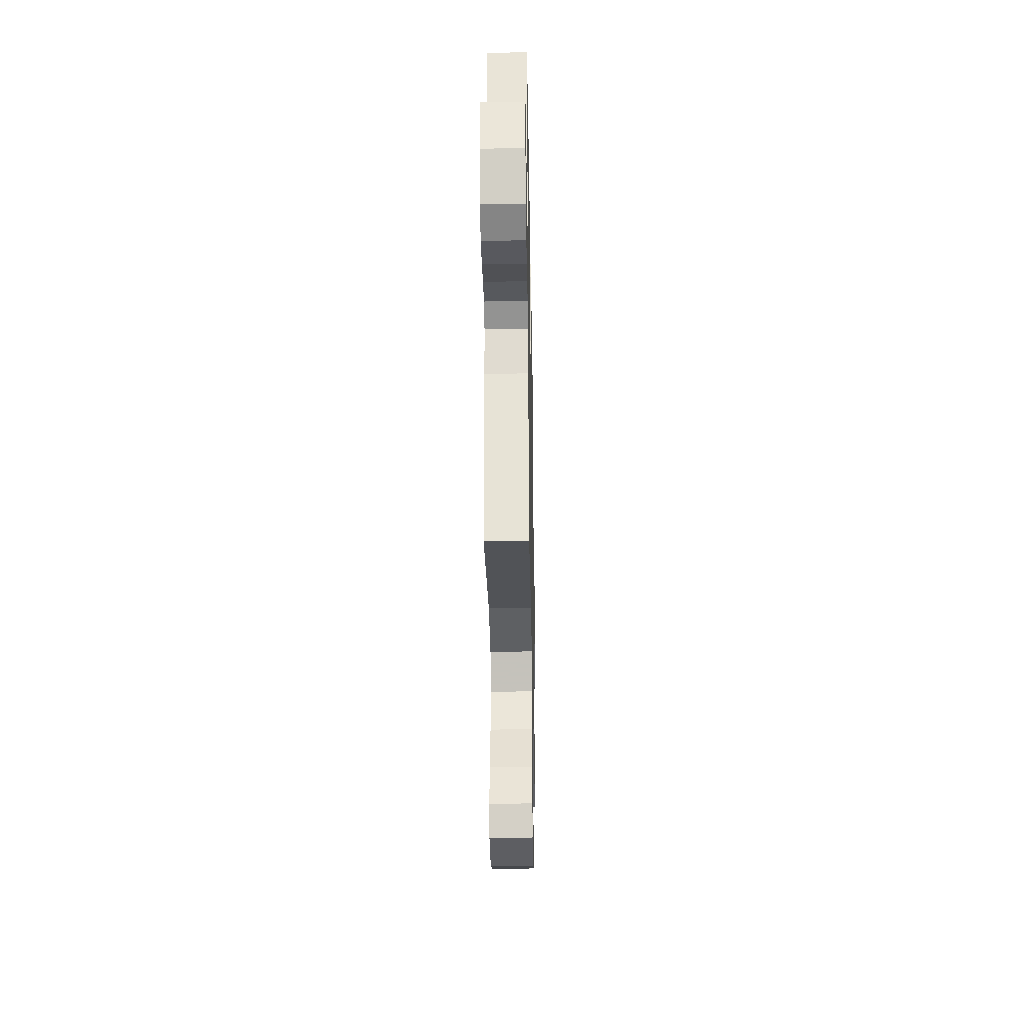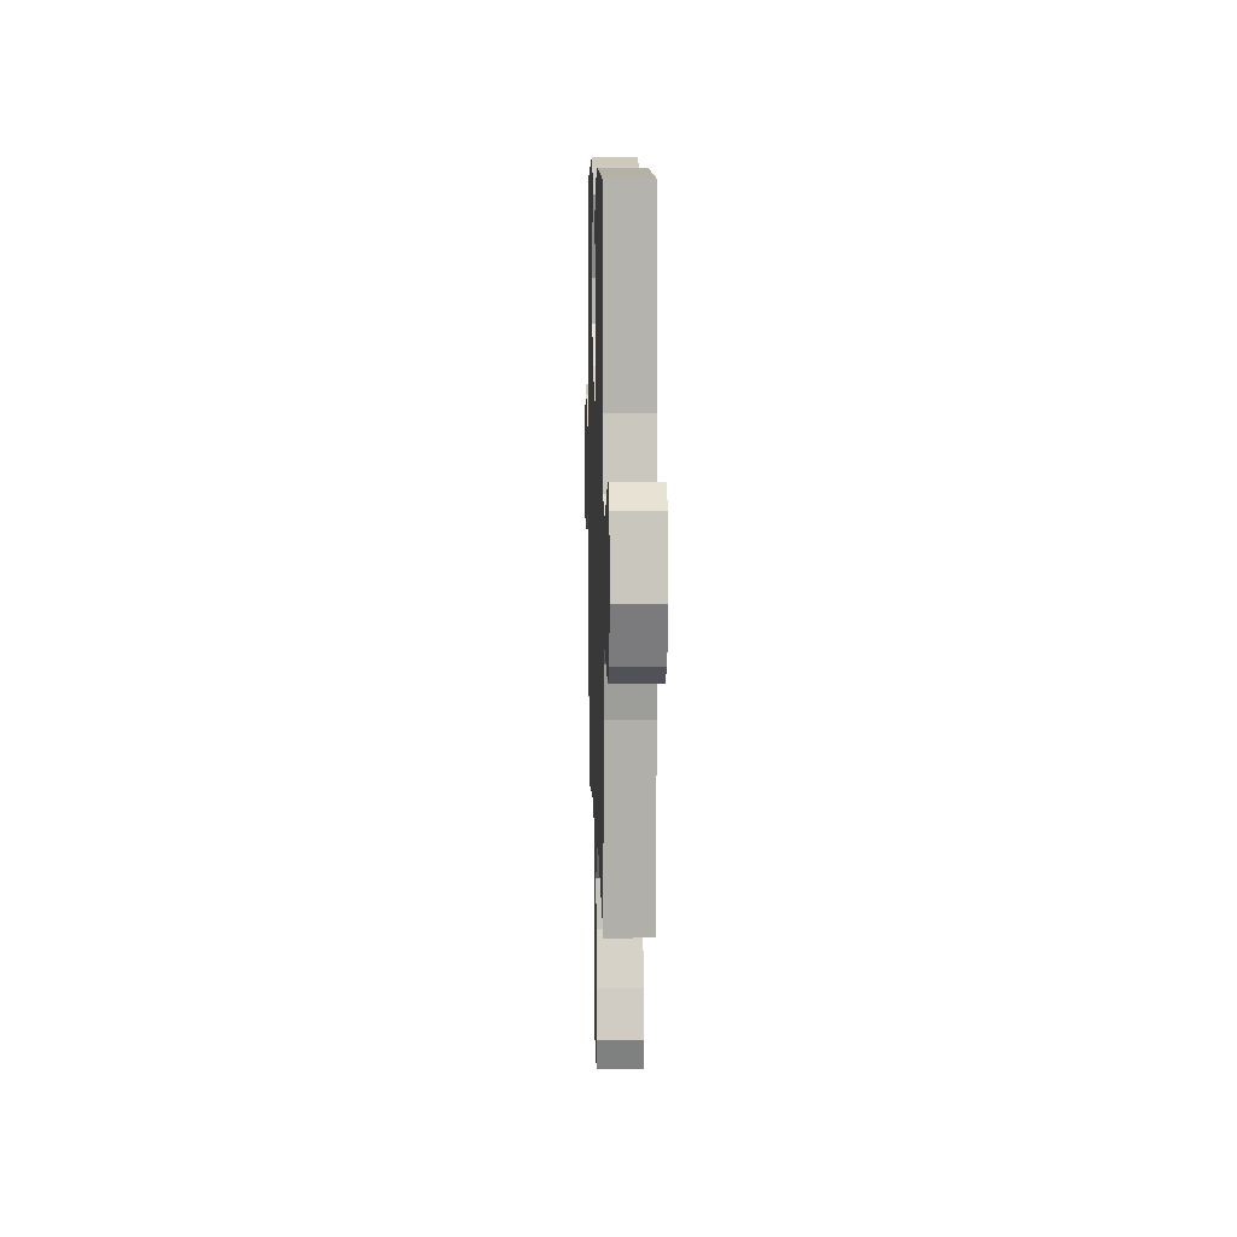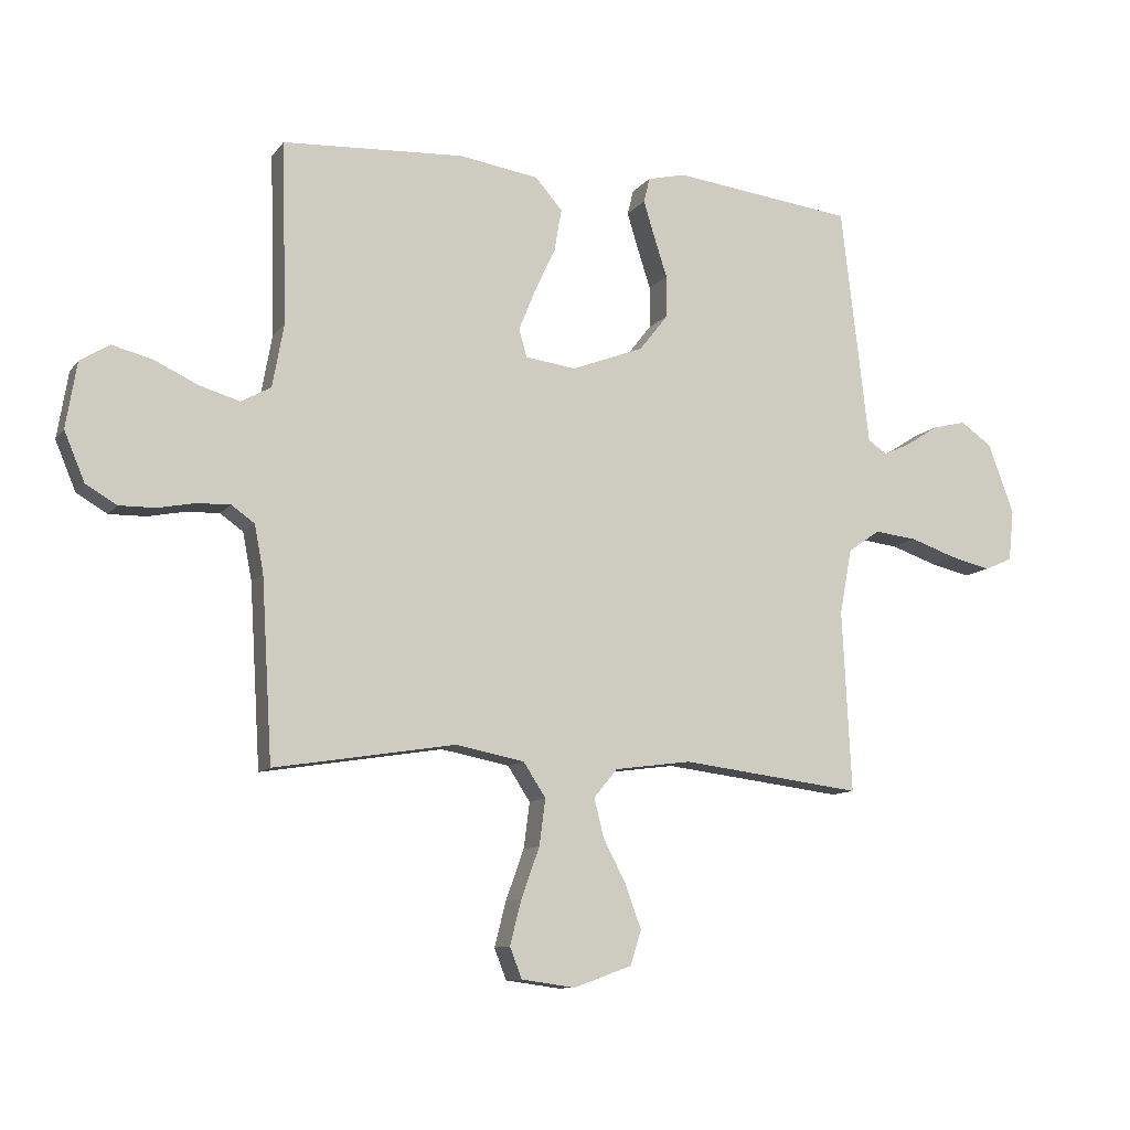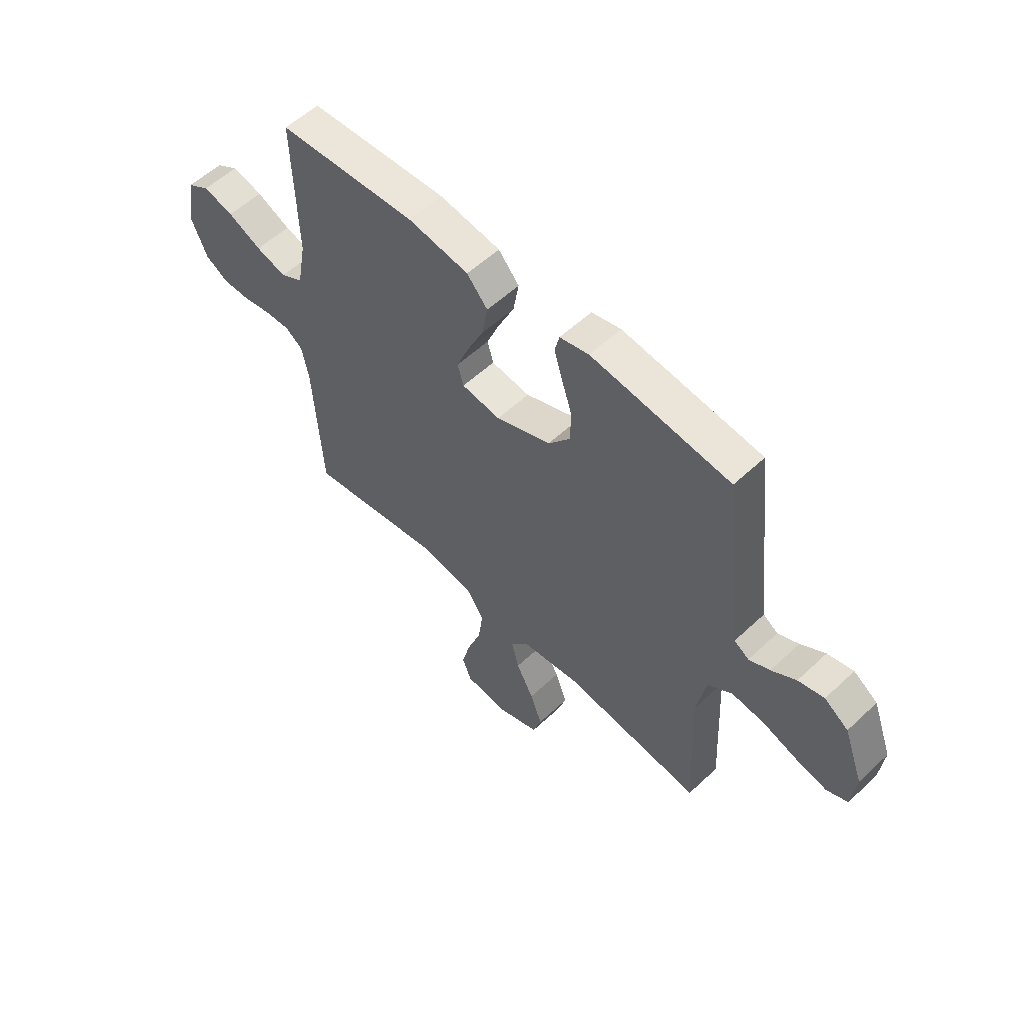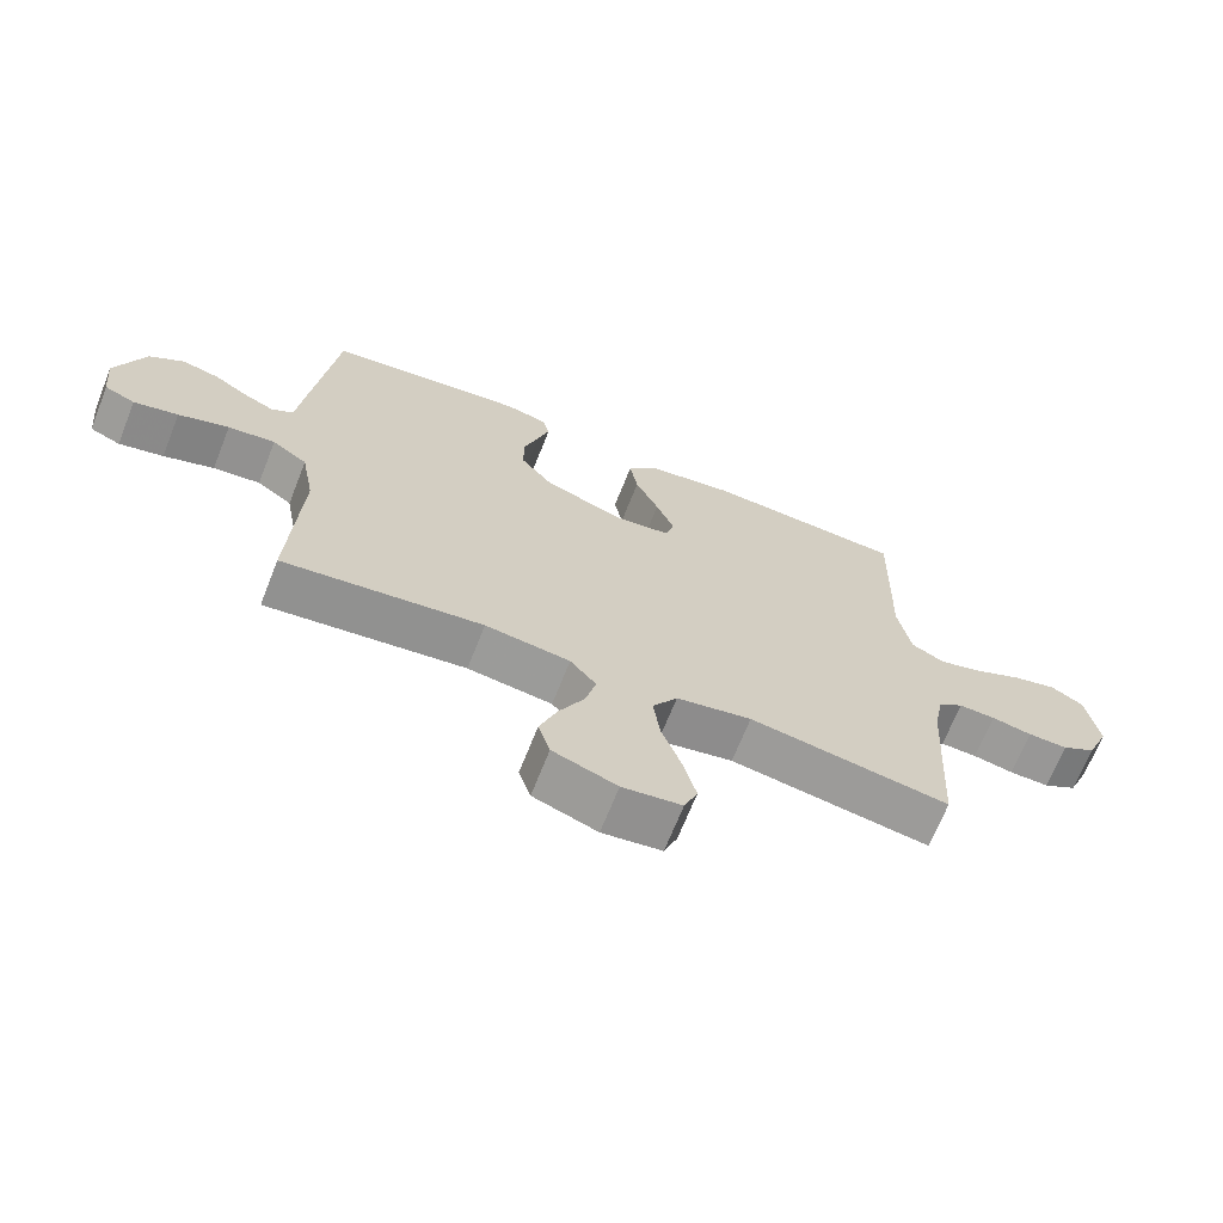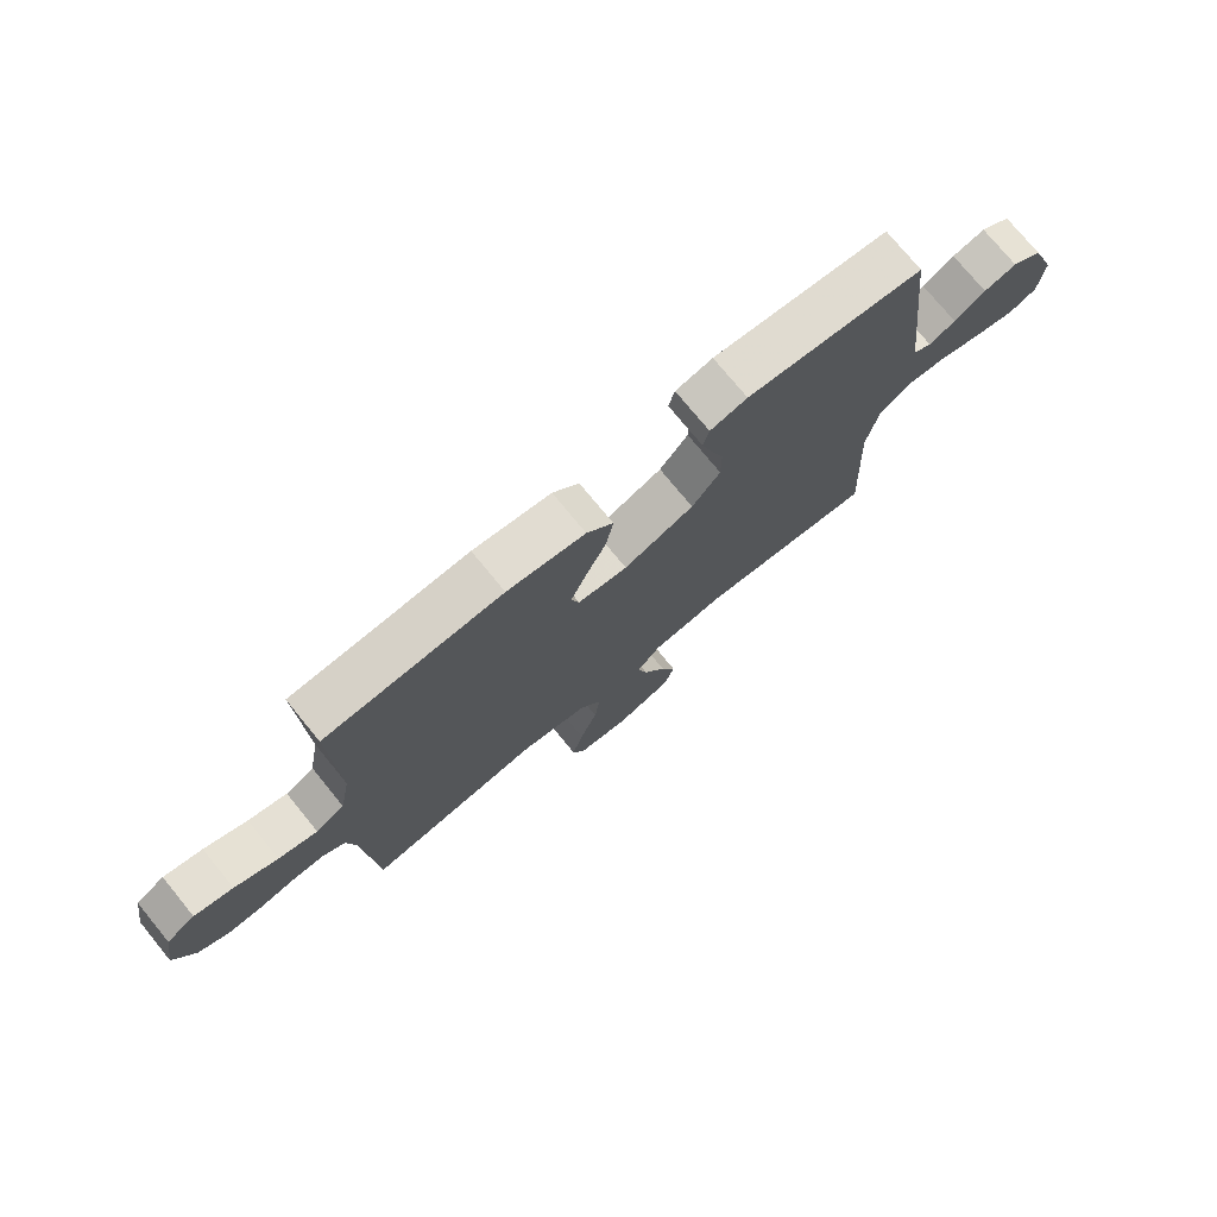
<metadata>
{"format":"obj","ext":"obj","renderer":"f3d","projection":"perspective","resolution":1024,"background":"white","views":[{"elev":-31.3,"azim":91.0,"up":"+Z"},{"elev":8.8,"azim":88.3,"up":"+Z"},{"elev":-10.5,"azim":158.2,"up":"+Z"},{"elev":56.2,"azim":-134.4,"up":"+Z"},{"elev":-68.1,"azim":-21.6,"up":"+Z"},{"elev":75.3,"azim":140.7,"up":"+Z"}]}
</metadata>
<code>
v 0.5 0.07 -0.5
v 0.2 0.07 -0.452
v 0.087 0.07 -0.474
v 0.05 0.07 -0.531
v 0.06 0.07 -0.607
v 0.09 0.07 -0.69
v 0.109 0.07 -0.764
v 0.089 0.07 -0.815
v 0 0.07 -0.827
v -0.096 0.07 -0.792
v -0.114 0.07 -0.735
v -0.088 0.07 -0.664
v -0.05 0.07 -0.591
v -0.034 0.07 -0.527
v -0.073 0.07 -0.48
v -0.2 0.07 -0.463
v -0.5 0.07 -0.5
v -0.485 0.07 -0.2
v -0.505 0.07 -0.092
v -0.558 0.07 -0.055
v -0.629 0.07 -0.063
v -0.705 0.07 -0.089
v -0.772 0.07 -0.105
v -0.818 0.07 -0.085
v -0.827 0.07 0
v -0.784 0.07 0.116
v -0.732 0.07 0.152
v -0.676 0.07 0.138
v -0.623 0.07 0.104
v -0.578 0.07 0.083
v -0.546 0.07 0.104
v -0.535 0.07 0.2
v -0.5 0.07 0.5
v -0.2 0.07 0.536
v -0.137 0.07 0.521
v -0.127 0.07 0.48
v -0.145 0.07 0.421
v -0.167 0.07 0.353
v -0.167 0.07 0.284
v -0.119 0.07 0.223
v 0 0.07 0.177
v 0.084 0.07 0.188
v 0.097 0.07 0.234
v 0.07 0.07 0.301
v 0.035 0.07 0.376
v 0.023 0.07 0.446
v 0.068 0.07 0.497
v 0.2 0.07 0.517
v 0.5 0.07 0.5
v 0.492 0.07 0.2
v 0.511 0.07 0.096
v 0.56 0.07 0.069
v 0.626 0.07 0.088
v 0.699 0.07 0.122
v 0.765 0.07 0.139
v 0.814 0.07 0.109
v 0.832 0.07 0
v 0.798 0.07 -0.081
v 0.747 0.07 -0.111
v 0.687 0.07 -0.11
v 0.626 0.07 -0.098
v 0.571 0.07 -0.096
v 0.533 0.07 -0.123
v 0.518 0.07 -0.2
v 0.5 0 -0.5
v 0.2 0 -0.452
v 0.087 0 -0.474
v 0.05 0 -0.531
v 0.06 0 -0.607
v 0.09 0 -0.69
v 0.109 0 -0.764
v 0.089 0 -0.815
v 0 0 -0.827
v -0.096 0 -0.792
v -0.114 0 -0.735
v -0.088 0 -0.664
v -0.05 0 -0.591
v -0.034 0 -0.527
v -0.073 0 -0.48
v -0.2 0 -0.463
v -0.5 0 -0.5
v -0.485 0 -0.2
v -0.505 0 -0.092
v -0.558 0 -0.055
v -0.629 0 -0.063
v -0.705 0 -0.089
v -0.772 0 -0.105
v -0.818 0 -0.085
v -0.827 0 0
v -0.784 0 0.116
v -0.732 0 0.152
v -0.676 0 0.138
v -0.623 0 0.104
v -0.578 0 0.083
v -0.546 0 0.104
v -0.535 0 0.2
v -0.5 0 0.5
v -0.2 0 0.536
v -0.137 0 0.521
v -0.127 0 0.48
v -0.145 0 0.421
v -0.167 0 0.353
v -0.167 0 0.284
v -0.119 0 0.223
v 0 0 0.177
v 0.084 0 0.188
v 0.097 0 0.234
v 0.07 0 0.301
v 0.035 0 0.376
v 0.023 0 0.446
v 0.068 0 0.497
v 0.2 0 0.517
v 0.5 0 0.5
v 0.492 0 0.2
v 0.511 0 0.096
v 0.56 0 0.069
v 0.626 0 0.088
v 0.699 0 0.122
v 0.765 0 0.139
v 0.814 0 0.109
v 0.832 0 0
v 0.798 0 -0.081
v 0.747 0 -0.111
v 0.687 0 -0.11
v 0.626 0 -0.098
v 0.571 0 -0.096
v 0.533 0 -0.123
v 0.518 0 -0.2
f 59 60 61
f 58 59 61
f 57 58 61
f 56 57 61
f 55 56 61
f 54 55 61
f 53 54 61
f 52 53 61 62
f 51 52 62 63
f 48 49 50
f 47 48 50
f 46 47 50
f 45 46 50
f 44 45 50
f 51 63 64
f 50 51 64
f 44 50 64
f 43 44 64
f 36 37 38
f 35 36 38
f 34 35 38
f 33 34 38
f 32 33 38
f 31 32 38
f 31 38 39
f 30 31 39 40
f 27 28 29
f 26 27 29
f 25 26 29
f 24 25 29
f 23 24 29
f 22 23 29
f 21 22 29
f 20 21 29 30
f 30 40 41
f 20 30 41
f 19 20 41
f 16 17 18
f 19 41 42
f 18 19 42
f 16 18 42
f 15 16 42
f 11 12 13
f 10 11 13
f 9 10 13
f 8 9 13
f 7 8 13
f 6 7 13
f 5 6 13
f 4 5 13 14
f 64 1 2
f 43 64 2
f 42 43 2
f 14 15 42
f 4 14 42
f 3 4 42
f 2 3 42
f 125 124 123
f 125 123 122
f 125 122 121
f 125 121 120
f 125 120 119
f 125 119 118
f 125 118 117
f 126 125 117 116
f 127 126 116 115
f 114 113 112
f 114 112 111
f 114 111 110
f 114 110 109
f 114 109 108
f 128 127 115
f 128 115 114
f 128 114 108
f 128 108 107
f 102 101 100
f 102 100 99
f 102 99 98
f 102 98 97
f 102 97 96
f 102 96 95
f 103 102 95
f 104 103 95 94
f 93 92 91
f 93 91 90
f 93 90 89
f 93 89 88
f 93 88 87
f 93 87 86
f 93 86 85
f 94 93 85 84
f 105 104 94
f 105 94 84
f 105 84 83
f 82 81 80
f 106 105 83
f 106 83 82
f 106 82 80
f 106 80 79
f 77 76 75
f 77 75 74
f 77 74 73
f 77 73 72
f 77 72 71
f 77 71 70
f 77 70 69
f 78 77 69 68
f 66 65 128
f 66 128 107
f 66 107 106
f 106 79 78
f 106 78 68
f 106 68 67
f 106 67 66
f 1 65 66 2
f 2 66 67 3
f 3 67 68 4
f 4 68 69 5
f 5 69 70 6
f 6 70 71 7
f 7 71 72 8
f 8 72 73 9
f 9 73 74 10
f 10 74 75 11
f 11 75 76 12
f 12 76 77 13
f 13 77 78 14
f 14 78 79 15
f 15 79 80 16
f 16 80 81 17
f 17 81 82 18
f 18 82 83 19
f 19 83 84 20
f 20 84 85 21
f 21 85 86 22
f 22 86 87 23
f 23 87 88 24
f 24 88 89 25
f 25 89 90 26
f 26 90 91 27
f 27 91 92 28
f 28 92 93 29
f 29 93 94 30
f 30 94 95 31
f 31 95 96 32
f 32 96 97 33
f 33 97 98 34
f 34 98 99 35
f 35 99 100 36
f 36 100 101 37
f 37 101 102 38
f 38 102 103 39
f 39 103 104 40
f 40 104 105 41
f 41 105 106 42
f 42 106 107 43
f 43 107 108 44
f 44 108 109 45
f 45 109 110 46
f 46 110 111 47
f 47 111 112 48
f 48 112 113 49
f 49 113 114 50
f 50 114 115 51
f 51 115 116 52
f 52 116 117 53
f 53 117 118 54
f 54 118 119 55
f 55 119 120 56
f 56 120 121 57
f 57 121 122 58
f 58 122 123 59
f 59 123 124 60
f 60 124 125 61
f 61 125 126 62
f 62 126 127 63
f 63 127 128 64
f 64 128 65 1

</code>
